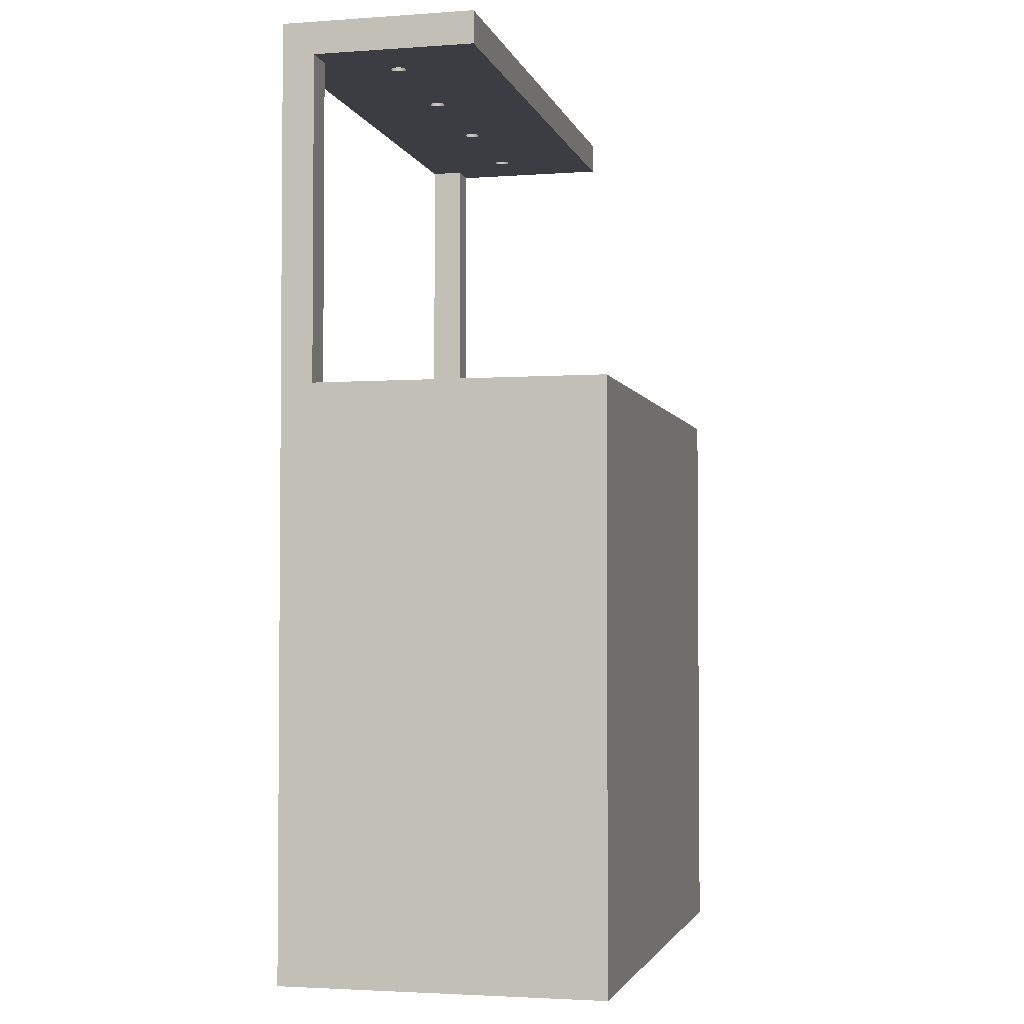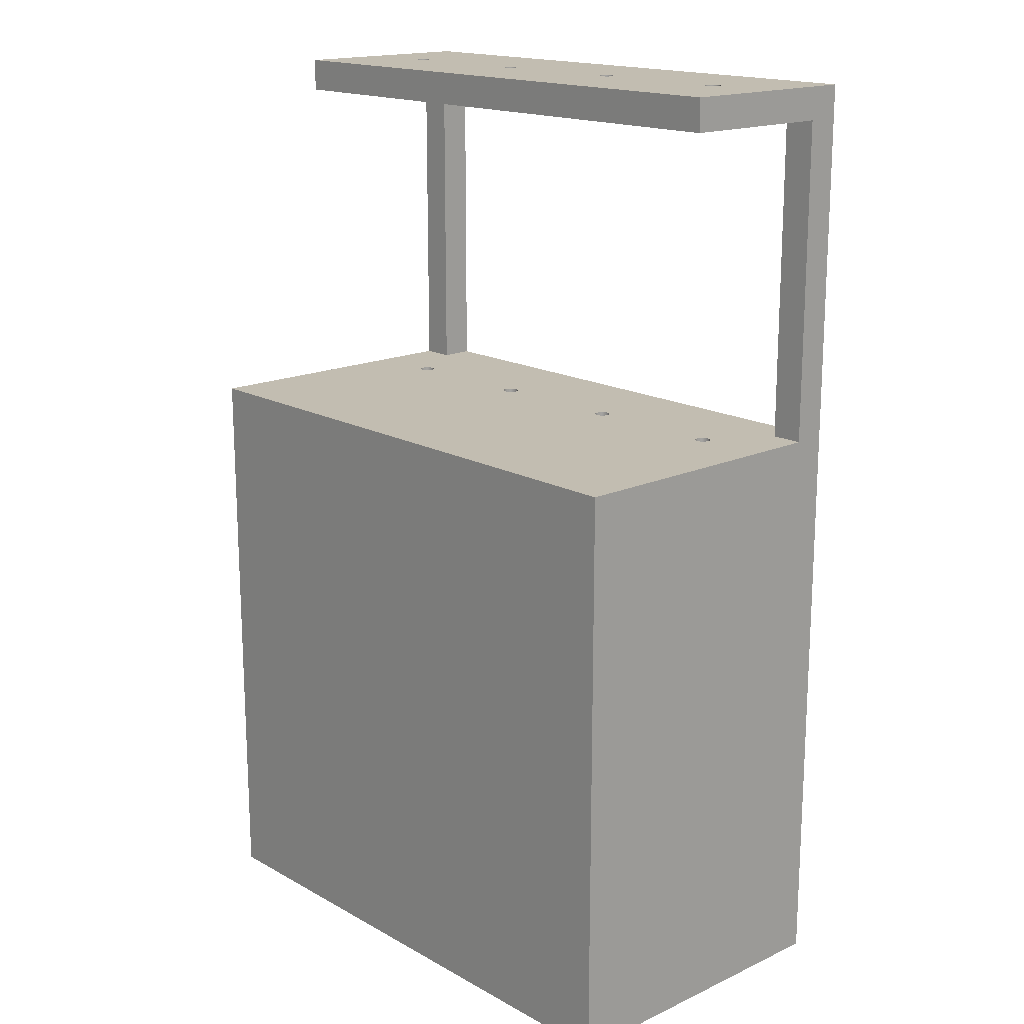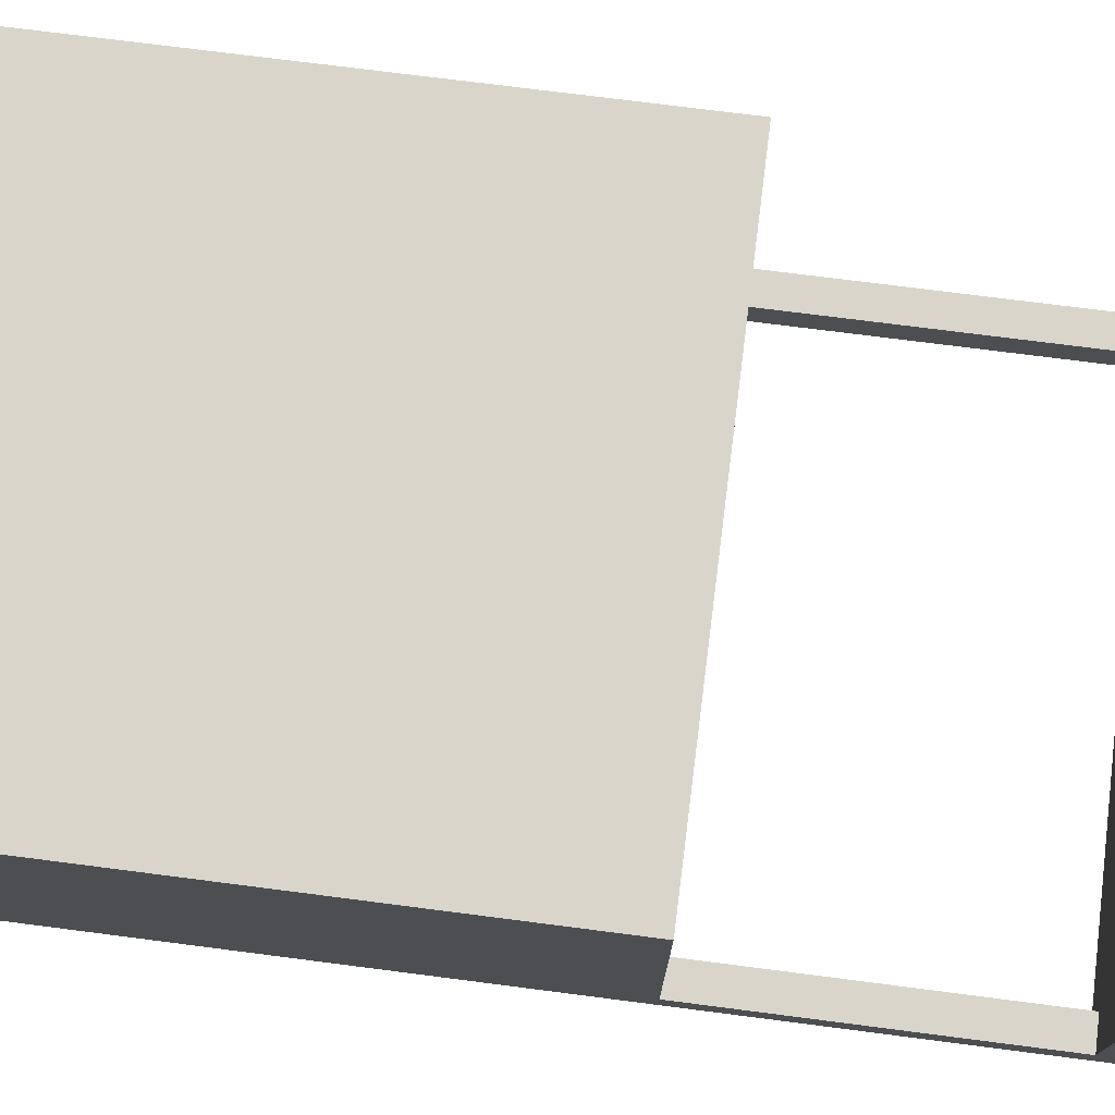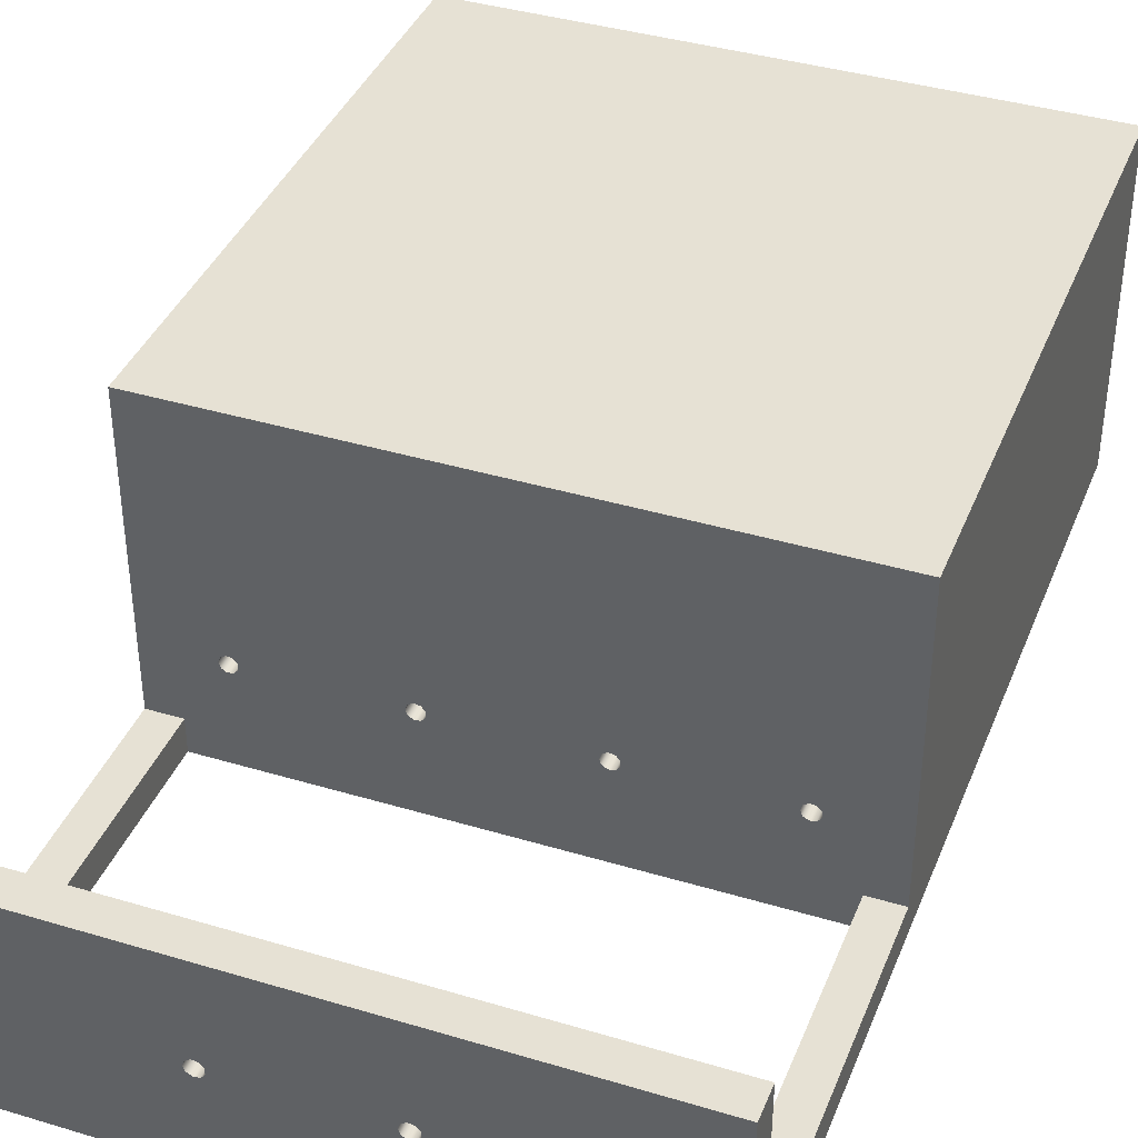
<metadata>
{"format":"obj","ext":"obj","renderer":"f3d","projection":"perspective","resolution":1024,"background":"white","views":[{"elev":-2.9,"azim":103.6,"up":"+Z"},{"elev":17.0,"azim":-132.4,"up":"+Z"},{"elev":74.3,"azim":-82.7,"up":"+Y"},{"elev":39.0,"azim":20.6,"up":"+Y"}]}
</metadata>
<code>
v -3.175 3.81 -13.97
v -3.101 4.014 -13.97
v -2.913 4.123 -13.97
v -2.699 4.085 -13.97
v -2.559 3.919 -13.97
v -2.559 3.701 -13.97
v -2.699 3.535 -13.97
v -2.913 3.497 -13.97
v -3.101 3.606 -13.97
v -3.175 3.81 -12.7
v -3.101 3.606 -12.7
v -2.913 3.497 -12.7
v -2.699 3.535 -12.7
v -2.559 3.701 -12.7
v -2.559 3.919 -12.7
v -2.699 4.085 -12.7
v -2.913 4.123 -12.7
v -3.101 4.014 -12.7
v -3.175 3.81 -13.97
v -3.175 3.81 -12.7
v -3.175 3.81 -13.97
v -3.101 3.606 -13.97
v -2.913 3.497 -13.97
v -2.699 3.535 -13.97
v -2.559 3.701 -13.97
v -2.559 3.919 -13.97
v -2.699 4.085 -13.97
v -2.913 4.123 -13.97
v -3.101 4.014 -13.97
v 2.54 3.81 -13.97
v 2.614 4.014 -13.97
v 2.802 4.123 -13.97
v 3.016 4.085 -13.97
v 3.156 3.919 -13.97
v 3.156 3.701 -13.97
v 3.016 3.535 -13.97
v 2.802 3.497 -13.97
v 2.614 3.606 -13.97
v 2.54 3.81 -12.7
v 2.614 3.606 -12.7
v 2.802 3.497 -12.7
v 3.016 3.535 -12.7
v 3.156 3.701 -12.7
v 3.156 3.919 -12.7
v 3.016 4.085 -12.7
v 2.802 4.123 -12.7
v 2.614 4.014 -12.7
v 2.54 3.81 -13.97
v 2.54 3.81 -12.7
v 2.54 3.81 -13.97
v 2.614 3.606 -13.97
v 2.802 3.497 -13.97
v 3.016 3.535 -13.97
v 3.156 3.701 -13.97
v 3.156 3.919 -13.97
v 3.016 4.085 -13.97
v 2.802 4.123 -13.97
v 2.614 4.014 -13.97
v -8.89 3.81 -13.97
v -8.816 4.014 -13.97
v -8.628 4.123 -13.97
v -8.414 4.085 -13.97
v -8.274 3.919 -13.97
v -8.274 3.701 -13.97
v -8.414 3.535 -13.97
v -8.628 3.497 -13.97
v -8.816 3.606 -13.97
v -8.89 3.81 -12.7
v -8.816 3.606 -12.7
v -8.628 3.497 -12.7
v -8.414 3.535 -12.7
v -8.274 3.701 -12.7
v -8.274 3.919 -12.7
v -8.414 4.085 -12.7
v -8.628 4.123 -12.7
v -8.816 4.014 -12.7
v -8.89 3.81 -13.97
v -8.89 3.81 -12.7
v -8.89 3.81 -13.97
v -8.816 3.606 -13.97
v -8.628 3.497 -13.97
v -8.414 3.535 -13.97
v -8.274 3.701 -13.97
v -8.274 3.919 -13.97
v -8.414 4.085 -13.97
v -8.628 4.123 -13.97
v -8.816 4.014 -13.97
v 8.255 3.81 -13.97
v 8.329 4.014 -13.97
v 8.517 4.123 -13.97
v 8.731 4.085 -13.97
v 8.871 3.919 -13.97
v 8.871 3.701 -13.97
v 8.731 3.535 -13.97
v 8.517 3.497 -13.97
v 8.329 3.606 -13.97
v 8.255 3.81 -12.7
v 8.329 3.606 -12.7
v 8.517 3.497 -12.7
v 8.731 3.535 -12.7
v 8.871 3.701 -12.7
v 8.871 3.919 -12.7
v 8.731 4.085 -12.7
v 8.517 4.123 -12.7
v 8.329 4.014 -12.7
v 8.255 3.81 -13.97
v 8.255 3.81 -12.7
v 8.255 3.81 -13.97
v 8.329 3.606 -13.97
v 8.517 3.497 -13.97
v 8.731 3.535 -13.97
v 8.871 3.701 -13.97
v 8.871 3.919 -13.97
v 8.731 4.085 -13.97
v 8.517 4.123 -13.97
v 8.329 4.014 -13.97
v -11.43 12.7 -12.7
v 11.43 12.7 -12.7
v 11.43 12.7 -35.56
v -11.43 12.7 -35.56
v 11.43 12.7 -35.56
v 11.43 0 -35.56
v -11.43 0 -35.56
v -11.43 12.7 -35.56
v -3.175 3.81 -12.7
v -3.101 4.014 -12.7
v -2.913 4.123 -12.7
v -2.699 4.085 -12.7
v -2.559 3.919 -12.7
v -2.559 3.701 -12.7
v -2.699 3.535 -12.7
v -2.913 3.497 -12.7
v -3.101 3.606 -12.7
v 2.54 3.81 -12.7
v 2.614 4.014 -12.7
v 2.802 4.123 -12.7
v 3.016 4.085 -12.7
v 3.156 3.919 -12.7
v 3.156 3.701 -12.7
v 3.016 3.535 -12.7
v 2.802 3.497 -12.7
v 2.614 3.606 -12.7
v -8.89 3.81 -12.7
v -8.816 4.014 -12.7
v -8.628 4.123 -12.7
v -8.414 4.085 -12.7
v -8.274 3.919 -12.7
v -8.274 3.701 -12.7
v -8.414 3.535 -12.7
v -8.628 3.497 -12.7
v -8.816 3.606 -12.7
v 8.255 3.81 -12.7
v 8.329 4.014 -12.7
v 8.517 4.123 -12.7
v 8.731 4.085 -12.7
v 8.871 3.919 -12.7
v 8.871 3.701 -12.7
v 8.731 3.535 -12.7
v 8.517 3.497 -12.7
v 8.329 3.606 -12.7
v -10.16 1.27 -12.7
v -10.16 0 -12.7
v 10.16 0 -12.7
v 10.16 1.27 -12.7
v 11.43 1.27 -12.7
v 11.43 12.7 -12.7
v -11.43 12.7 -12.7
v -11.43 1.27 -12.7
v -10.16 1.27 0
v -10.16 0 0
v -10.16 0 -12.7
v -10.16 1.27 -12.7
v -11.43 1.27 0
v -10.16 1.27 0
v -10.16 1.27 -12.7
v -11.43 1.27 -12.7
v -8.89 3.81 0
v -8.816 3.606 0
v -8.628 3.497 0
v -8.414 3.535 0
v -8.274 3.701 0
v -8.274 3.919 0
v -8.414 4.085 0
v -8.628 4.123 0
v -8.816 4.014 0
v -3.175 3.81 0
v -3.101 3.606 0
v -2.913 3.497 0
v -2.699 3.535 0
v -2.559 3.701 0
v -2.559 3.919 0
v -2.699 4.085 0
v -2.913 4.123 0
v -3.101 4.014 0
v 8.255 3.81 0
v 8.329 3.606 0
v 8.517 3.497 0
v 8.731 3.535 0
v 8.871 3.701 0
v 8.871 3.919 0
v 8.731 4.085 0
v 8.517 4.123 0
v 8.329 4.014 0
v 2.54 3.81 0
v 2.614 3.606 0
v 2.802 3.497 0
v 3.016 3.535 0
v 3.156 3.701 0
v 3.156 3.919 0
v 3.016 4.085 0
v 2.802 4.123 0
v 2.614 4.014 0
v -10.16 0 0
v -10.16 1.27 0
v -11.43 1.27 0
v -11.43 7.62 0
v 11.43 7.62 0
v 11.43 1.27 0
v 10.16 1.27 0
v 10.16 0 0
v 10.16 1.27 0
v 11.43 1.27 0
v 11.43 1.27 -12.7
v 10.16 1.27 -12.7
v 10.16 0 0
v 10.16 1.27 0
v 10.16 1.27 -12.7
v 10.16 0 -12.7
v 2.54 3.81 0
v 2.614 4.014 0
v 2.802 4.123 0
v 3.016 4.085 0
v 3.156 3.919 0
v 3.156 3.701 0
v 3.016 3.535 0
v 2.802 3.497 0
v 2.614 3.606 0
v 2.54 3.81 1.27
v 2.614 3.606 1.27
v 2.802 3.497 1.27
v 3.016 3.535 1.27
v 3.156 3.701 1.27
v 3.156 3.919 1.27
v 3.016 4.085 1.27
v 2.802 4.123 1.27
v 2.614 4.014 1.27
v 2.54 3.81 0
v 2.54 3.81 1.27
v 8.255 3.81 0
v 8.329 4.014 0
v 8.517 4.123 0
v 8.731 4.085 0
v 8.871 3.919 0
v 8.871 3.701 0
v 8.731 3.535 0
v 8.517 3.497 0
v 8.329 3.606 0
v 8.255 3.81 1.27
v 8.329 3.606 1.27
v 8.517 3.497 1.27
v 8.731 3.535 1.27
v 8.871 3.701 1.27
v 8.871 3.919 1.27
v 8.731 4.085 1.27
v 8.517 4.123 1.27
v 8.329 4.014 1.27
v 8.255 3.81 0
v 8.255 3.81 1.27
v -3.175 3.81 0
v -3.101 4.014 0
v -2.913 4.123 0
v -2.699 4.085 0
v -2.559 3.919 0
v -2.559 3.701 0
v -2.699 3.535 0
v -2.913 3.497 0
v -3.101 3.606 0
v -3.175 3.81 1.27
v -3.101 3.606 1.27
v -2.913 3.497 1.27
v -2.699 3.535 1.27
v -2.559 3.701 1.27
v -2.559 3.919 1.27
v -2.699 4.085 1.27
v -2.913 4.123 1.27
v -3.101 4.014 1.27
v -3.175 3.81 0
v -3.175 3.81 1.27
v -8.89 3.81 0
v -8.816 4.014 0
v -8.628 4.123 0
v -8.414 4.085 0
v -8.274 3.919 0
v -8.274 3.701 0
v -8.414 3.535 0
v -8.628 3.497 0
v -8.816 3.606 0
v -8.89 3.81 1.27
v -8.816 3.606 1.27
v -8.628 3.497 1.27
v -8.414 3.535 1.27
v -8.274 3.701 1.27
v -8.274 3.919 1.27
v -8.414 4.085 1.27
v -8.628 4.123 1.27
v -8.816 4.014 1.27
v -8.89 3.81 0
v -8.89 3.81 1.27
v 11.43 7.62 0
v -11.43 7.62 0
v -11.43 7.62 1.27
v 11.43 7.62 1.27
v 11.43 1.27 0
v 11.43 7.62 0
v 11.43 7.62 1.27
v 11.43 0 1.27
v 11.43 0 -35.56
v 11.43 12.7 -35.56
v 11.43 12.7 -12.7
v 11.43 1.27 -12.7
v -10.16 0 -12.7
v -10.16 0 0
v 10.16 0 0
v 10.16 0 -12.7
v -11.43 0 1.27
v -11.43 0 -35.56
v 11.43 0 -35.56
v 11.43 0 1.27
v -11.43 7.62 0
v -11.43 1.27 0
v -11.43 1.27 -12.7
v -11.43 12.7 -12.7
v -11.43 12.7 -35.56
v -11.43 0 -35.56
v -11.43 0 1.27
v -11.43 7.62 1.27
v 2.54 3.81 1.27
v 2.614 4.014 1.27
v 2.802 4.123 1.27
v 3.016 4.085 1.27
v 3.156 3.919 1.27
v 3.156 3.701 1.27
v 3.016 3.535 1.27
v 2.802 3.497 1.27
v 2.614 3.606 1.27
v 8.255 3.81 1.27
v 8.329 4.014 1.27
v 8.517 4.123 1.27
v 8.731 4.085 1.27
v 8.871 3.919 1.27
v 8.871 3.701 1.27
v 8.731 3.535 1.27
v 8.517 3.497 1.27
v 8.329 3.606 1.27
v -3.175 3.81 1.27
v -3.101 4.014 1.27
v -2.913 4.123 1.27
v -2.699 4.085 1.27
v -2.559 3.919 1.27
v -2.559 3.701 1.27
v -2.699 3.535 1.27
v -2.913 3.497 1.27
v -3.101 3.606 1.27
v -8.89 3.81 1.27
v -8.816 4.014 1.27
v -8.628 4.123 1.27
v -8.414 4.085 1.27
v -8.274 3.919 1.27
v -8.274 3.701 1.27
v -8.414 3.535 1.27
v -8.628 3.497 1.27
v -8.816 3.606 1.27
v -11.43 7.62 1.27
v -11.43 0 1.27
v 11.43 0 1.27
v 11.43 7.62 1.27
g 37c24c1c-e2d9-11ea-8b8e-54bf646e7e1f
f 2 18 1
f 1 18 20
f 19 10 9
f 9 10 11
f 9 11 8
f 8 11 12
f 8 12 7
f 7 12 13
f 7 13 6
f 6 13 14
f 6 14 5
f 5 14 15
f 5 15 4
f 4 15 16
f 4 16 3
f 3 16 17
f 3 17 2
f 2 17 18
g 37c42118-e2d9-11ea-a4f6-54bf646e7e1f
f 22 25 21
f 21 25 26
f 21 26 29
f 29 26 27
f 29 27 28
f 23 24 22
f 22 24 25
g 37c5a7e6-e2d9-11ea-944f-54bf646e7e1f
f 31 47 30
f 30 47 49
f 48 39 38
f 38 39 40
f 38 40 37
f 37 40 41
f 37 41 36
f 36 41 42
f 36 42 35
f 35 42 43
f 35 43 34
f 34 43 44
f 34 44 33
f 33 44 45
f 33 45 32
f 32 45 46
f 32 46 31
f 31 46 47
g 37c755ca-e2d9-11ea-8307-54bf646e7e1f
f 51 54 50
f 50 54 55
f 50 55 58
f 58 55 56
f 58 56 57
f 52 53 51
f 51 53 54
g 37c903ae-e2d9-11ea-a4a0-54bf646e7e1f
f 60 76 59
f 59 76 78
f 77 68 67
f 67 68 69
f 67 69 66
f 66 69 70
f 66 70 65
f 65 70 71
f 65 71 64
f 64 71 72
f 64 72 63
f 63 72 73
f 63 73 62
f 62 73 74
f 62 74 61
f 61 74 75
f 61 75 60
f 60 75 76
g 37ca8a80-e2d9-11ea-8684-54bf646e7e1f
f 80 83 79
f 79 83 84
f 79 84 87
f 87 84 85
f 87 85 86
f 81 82 80
f 80 82 83
g 37cc385e-e2d9-11ea-86a0-54bf646e7e1f
f 89 105 88
f 88 105 107
f 106 97 96
f 96 97 98
f 96 98 95
f 95 98 99
f 95 99 94
f 94 99 100
f 94 100 93
f 93 100 101
f 93 101 92
f 92 101 102
f 92 102 91
f 91 102 103
f 91 103 90
f 90 103 104
f 90 104 89
f 89 104 105
g 37cde646-e2d9-11ea-b7de-54bf646e7e1f
f 109 112 108
f 108 112 113
f 108 113 116
f 116 113 114
f 116 114 115
f 110 111 109
f 109 111 112
g 36e73b1e-e2d9-11ea-9c0f-54bf646e7e1f
f 117 118 120
f 120 118 119
g 36e8e8ee-e2d9-11ea-8a6a-54bf646e7e1f
f 122 123 121
f 121 123 124
g 36ea6fa4-e2d9-11ea-ba2c-54bf646e7e1f
f 126 147 125
f 125 147 148
f 125 148 133
f 133 148 149
f 133 149 132
f 132 149 161
f 132 161 162
f 147 126 146
f 146 126 127
f 146 127 167
f 167 127 136
f 167 136 166
f 166 136 137
f 166 137 154
f 154 137 153
f 153 137 138
f 153 138 152
f 152 138 139
f 152 139 160
f 160 139 140
f 160 140 159
f 159 140 164
f 159 164 158
f 158 164 165
f 158 165 157
f 157 165 156
f 156 165 166
f 156 166 155
f 155 166 154
f 127 128 136
f 136 128 135
f 135 128 129
f 135 129 134
f 134 129 130
f 134 130 142
f 142 130 131
f 142 131 141
f 141 131 132
f 141 132 162
f 164 140 163
f 163 140 141
f 163 141 162
f 151 143 168
f 168 143 144
f 168 144 167
f 167 144 145
f 167 145 146
f 149 150 161
f 161 150 151
f 161 151 168
g 360af11c-e2d9-11ea-bfad-54bf646e7e1f
f 169 170 172
f 172 170 171
g 360d895e-e2d9-11ea-9d81-54bf646e7e1f
f 173 174 176
f 176 174 175
g 345ff402-e2d9-11ea-b5d1-54bf646e7e1f
f 178 215 177
f 177 215 216
f 177 216 185
f 185 216 184
f 184 216 193
f 184 193 183
f 183 193 194
f 183 194 182
f 182 194 186
f 182 186 181
f 181 186 187
f 181 187 180
f 180 187 188
f 180 188 214
f 214 188 213
f 213 188 206
f 213 206 220
f 220 206 219
f 219 206 207
f 219 207 197
f 197 207 196
f 196 207 208
f 196 208 195
f 195 208 209
f 195 209 203
f 203 209 210
f 203 210 202
f 202 210 211
f 202 211 217
f 217 211 216
f 216 211 193
f 178 179 215
f 215 179 214
f 214 179 180
f 188 189 206
f 206 189 205
f 205 189 190
f 205 190 204
f 204 190 191
f 204 191 212
f 212 191 192
f 212 192 211
f 211 192 193
f 197 198 219
f 219 198 218
f 218 198 199
f 218 199 200
f 218 200 217
f 217 200 201
f 217 201 202
g 3610be24-e2d9-11ea-98b2-54bf646e7e1f
f 221 222 224
f 224 222 223
g 3611f6ba-e2d9-11ea-bd87-54bf646e7e1f
f 225 226 228
f 228 226 227
g 353c8b8c-e2d9-11ea-aaab-54bf646e7e1f
f 230 246 229
f 229 246 248
f 247 238 237
f 237 238 239
f 237 239 236
f 236 239 240
f 236 240 235
f 235 240 241
f 235 241 234
f 234 241 242
f 234 242 233
f 233 242 243
f 233 243 232
f 232 243 244
f 232 244 231
f 231 244 245
f 231 245 230
f 230 245 246
g 353deb50-e2d9-11ea-a39e-54bf646e7e1f
f 250 266 249
f 249 266 268
f 267 258 257
f 257 258 259
f 257 259 256
f 256 259 260
f 256 260 255
f 255 260 261
f 255 261 254
f 254 261 262
f 254 262 253
f 253 262 263
f 253 263 252
f 252 263 264
f 252 264 251
f 251 264 265
f 251 265 250
f 250 265 266
g 353efce8-e2d9-11ea-aa1e-54bf646e7e1f
f 270 286 269
f 269 286 288
f 287 278 277
f 277 278 279
f 277 279 276
f 276 279 280
f 276 280 275
f 275 280 281
f 275 281 274
f 274 281 282
f 274 282 273
f 273 282 283
f 273 283 272
f 272 283 284
f 272 284 271
f 271 284 285
f 271 285 270
f 270 285 286
g 35403590-e2d9-11ea-aef2-54bf646e7e1f
f 290 306 289
f 289 306 308
f 307 298 297
f 297 298 299
f 297 299 296
f 296 299 300
f 296 300 295
f 295 300 301
f 295 301 294
f 294 301 302
f 294 302 293
f 293 302 303
f 293 303 292
f 292 303 304
f 292 304 291
f 291 304 305
f 291 305 290
f 290 305 306
g 345878e4-e2d9-11ea-b42a-54bf646e7e1f
f 309 310 312
f 312 310 311
g 345bd4dc-e2d9-11ea-aac4-54bf646e7e1f
f 314 315 313
f 313 315 316
f 313 316 320
f 320 316 317
f 320 317 318
f 318 319 320
g 345ce674-e2d9-11ea-9890-54bf646e7e1f
f 322 325 321
f 321 325 326
f 321 326 327
f 325 322 328
f 328 322 323
f 328 323 324
f 328 324 327
f 327 324 321
g 345df7f4-e2d9-11ea-ae69-54bf646e7e1f
f 329 330 336
f 336 330 335
f 335 330 331
f 335 331 334
f 334 331 333
f 333 331 332
g 345ee270-e2d9-11ea-aeb1-54bf646e7e1f
f 338 359 337
f 337 359 360
f 337 360 345
f 345 360 361
f 345 361 344
f 344 361 362
f 344 362 374
f 374 362 371
f 374 371 372
f 359 338 358
f 358 338 339
f 358 339 357
f 357 339 373
f 357 373 366
f 366 373 365
f 365 373 364
f 364 373 374
f 364 374 372
f 340 348 339
f 339 348 376
f 339 376 373
f 348 340 347
f 347 340 341
f 347 341 346
f 346 341 342
f 346 342 354
f 354 342 343
f 354 343 353
f 353 343 344
f 353 344 375
f 375 344 374
f 348 349 376
f 376 349 350
f 376 350 375
f 375 350 351
f 375 351 352
f 352 353 375
f 356 368 355
f 355 368 369
f 355 369 363
f 363 369 370
f 363 370 362
f 362 370 371
f 368 356 367
f 367 356 357
f 367 357 366

</code>
